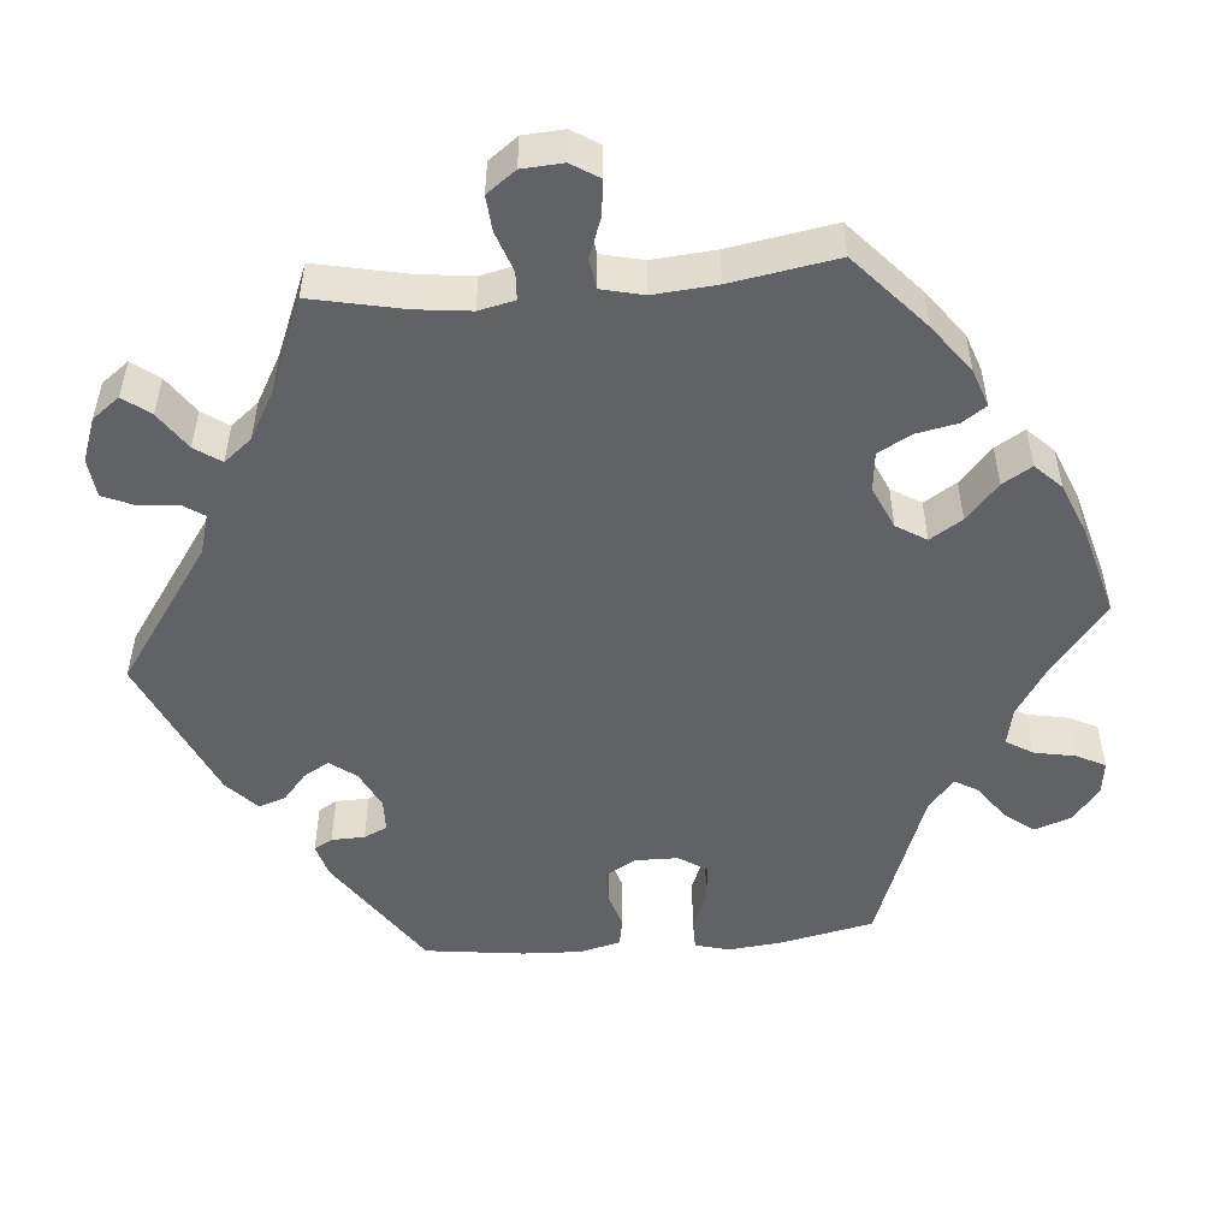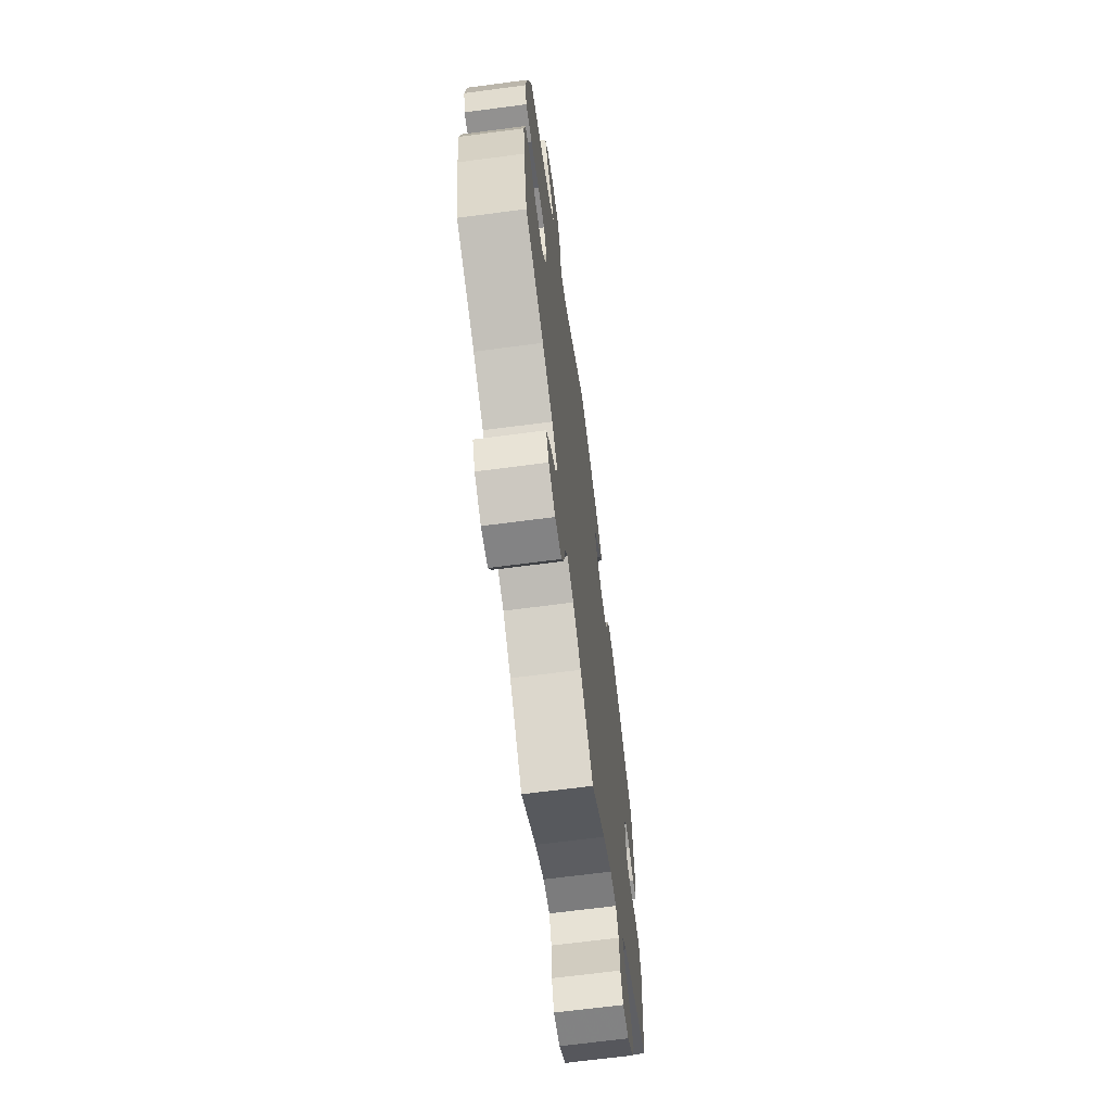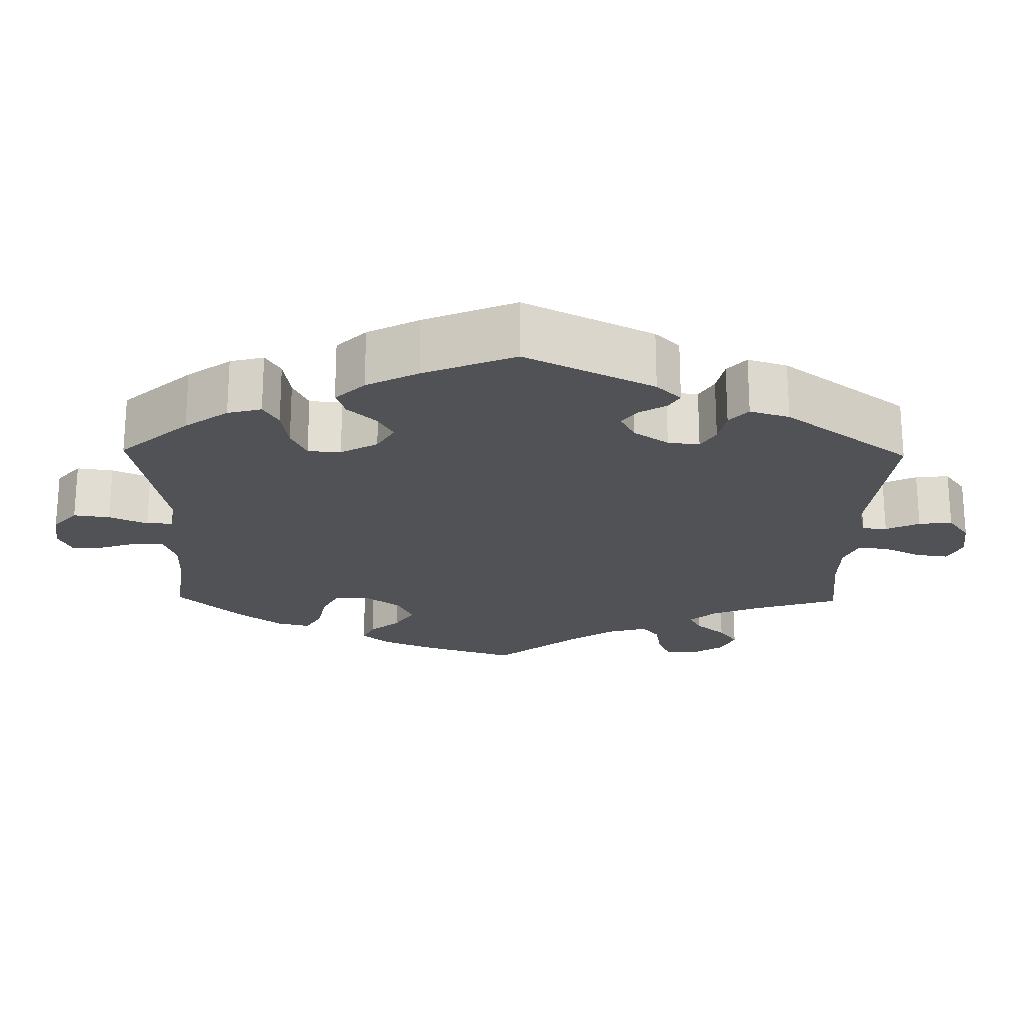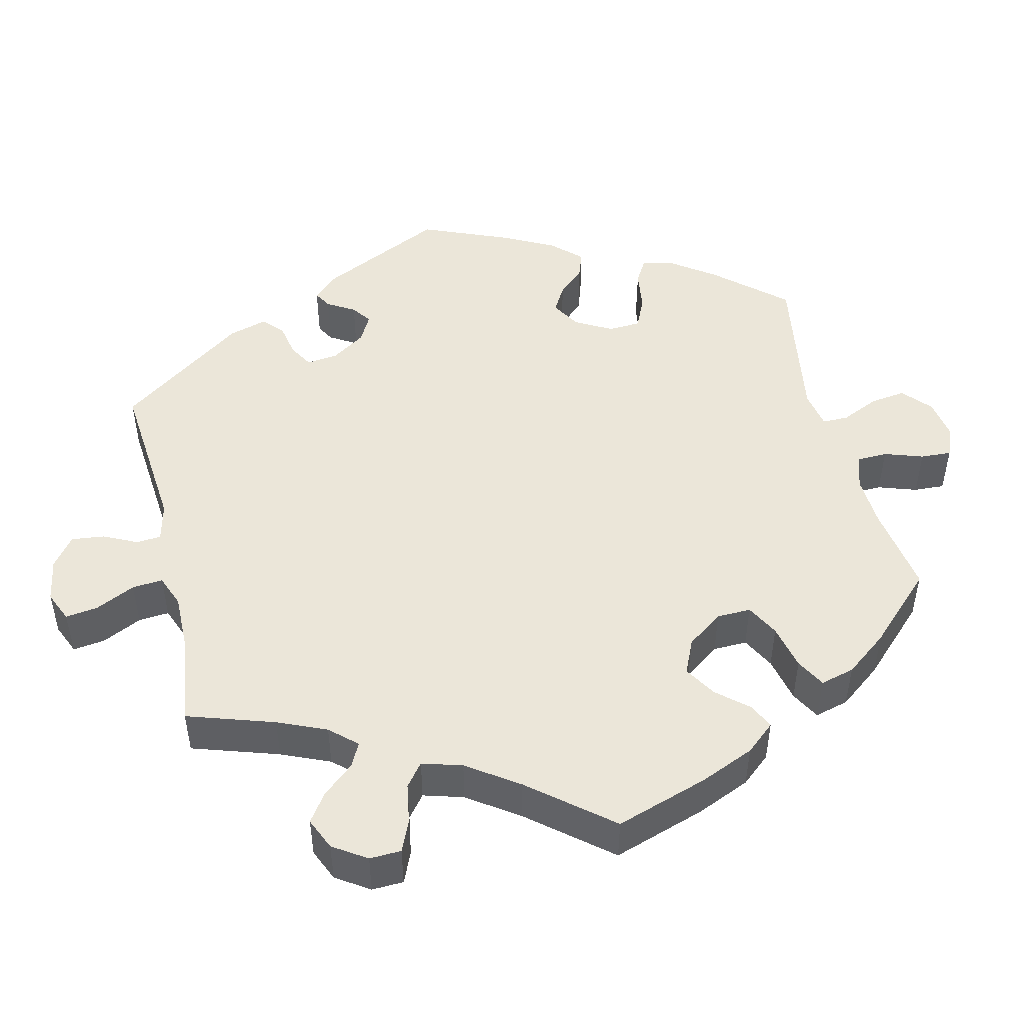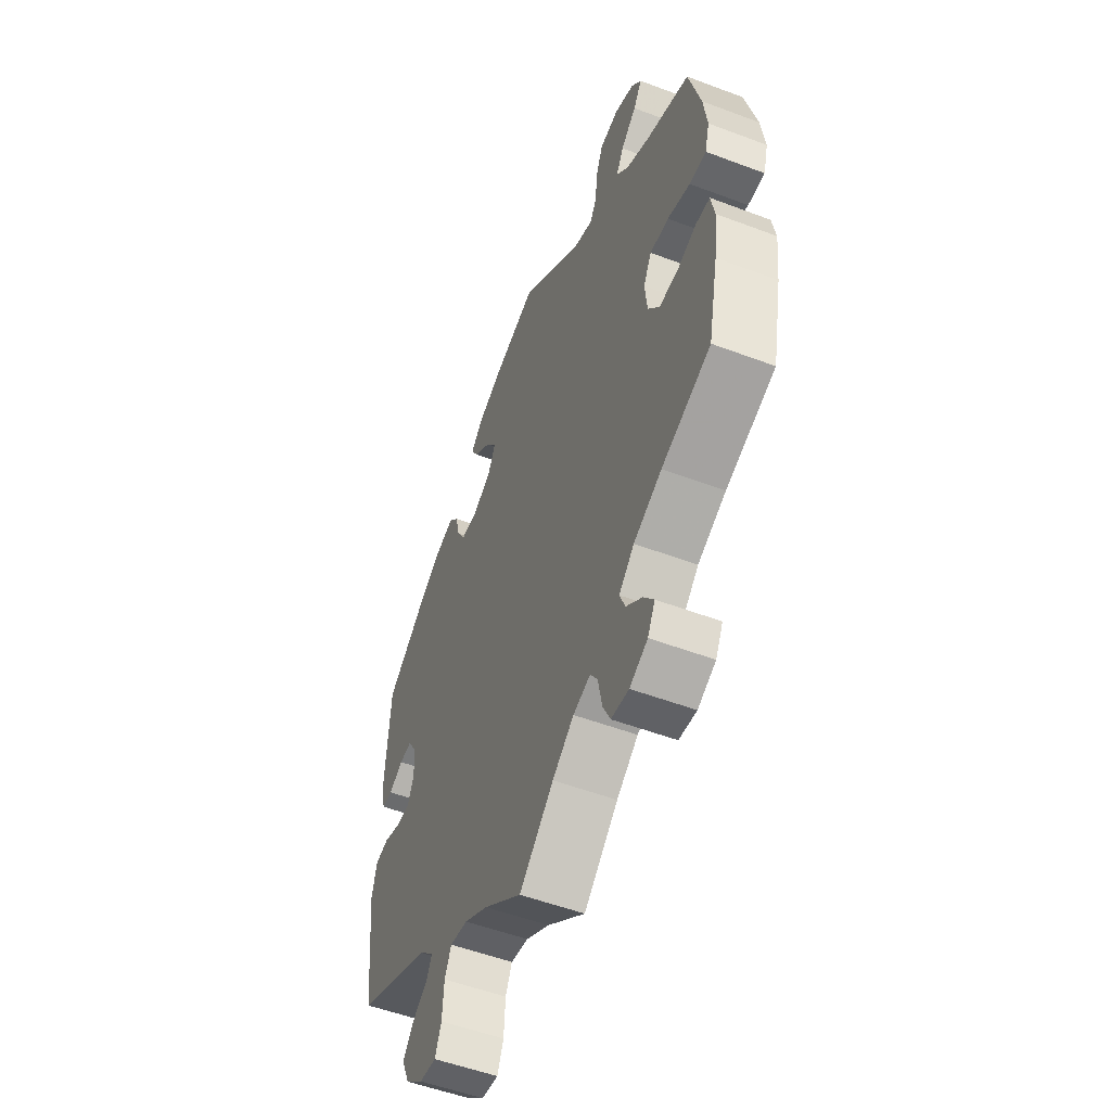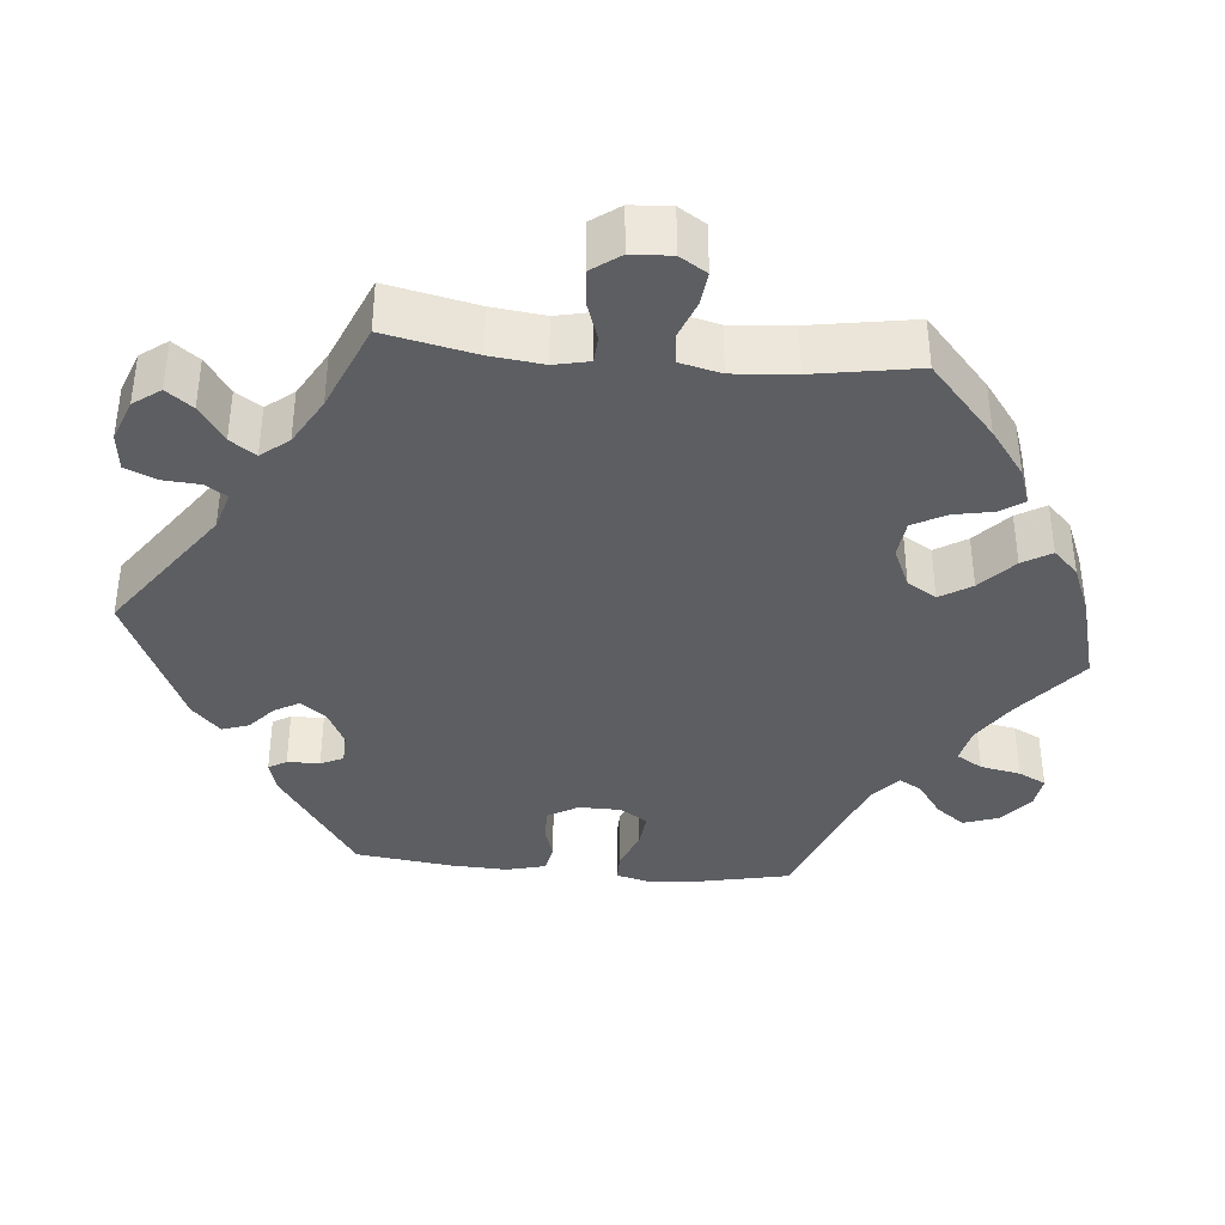
<metadata>
{"format":"obj","ext":"obj","renderer":"f3d","projection":"perspective","resolution":1024,"background":"white","views":[{"elev":-50.6,"azim":-145.0,"up":"+Y"},{"elev":-67.4,"azim":-82.5,"up":"+Z"},{"elev":-21.2,"azim":58.9,"up":"+Y"},{"elev":47.8,"azim":-133.4,"up":"+Y"},{"elev":-53.2,"azim":-112.0,"up":"+Z"},{"elev":-37.5,"azim":-155.4,"up":"+Y"}]}
</metadata>
<code>
v 0.307 0.07 -0.378
v 0.269 0.07 -0.414
v 0.283 0.07 -0.443
v 0.323 0.07 -0.47
v 0.349 0.07 -0.505
v 0.329 0.07 -0.55
v 0.284 0.07 -0.587
v 0.241 0.07 -0.592
v 0.225 0.07 -0.553
v 0.221 0.07 -0.496
v 0.204 0.07 -0.46
v 0.159 0.07 -0.467
v 0.098 0.07 -0.503
v 0 0.07 -0.578
v -0.088 0.07 -0.499
v -0.143 0.07 -0.458
v -0.187 0.07 -0.444
v -0.206 0.07 -0.473
v -0.216 0.07 -0.525
v -0.235 0.07 -0.565
v -0.28 0.07 -0.57
v -0.326 0.07 -0.547
v -0.345 0.07 -0.511
v -0.319 0.07 -0.476
v -0.278 0.07 -0.442
v -0.264 0.07 -0.407
v -0.303 0.07 -0.37
v -0.375 0.07 -0.336
v -0.501 0.07 -0.289
v -0.527 0.07 -0.165
v -0.536 0.07 -0.09
v -0.527 0.07 -0.041
v -0.491 0.07 -0.038
v -0.441 0.07 -0.055
v -0.393 0.07 -0.056
v -0.364 0.07 -0.016
v -0.358 0.07 0.042
v -0.379 0.07 0.081
v -0.427 0.07 0.079
v -0.485 0.07 0.06
v -0.528 0.07 0.059
v -0.54 0.07 0.103
v -0.531 0.07 0.172
v -0.501 0.07 0.289
v -0.391 0.07 0.333
v -0.33 0.07 0.365
v -0.298 0.07 0.401
v -0.317 0.07 0.436
v -0.357 0.07 0.471
v -0.379 0.07 0.505
v -0.353 0.07 0.539
v -0.302 0.07 0.559
v -0.254 0.07 0.55
v -0.236 0.07 0.506
v -0.231 0.07 0.452
v -0.214 0.07 0.422
v -0.166 0.07 0.44
v -0.001 0.07 0.578
v 0.113 0.07 0.541
v 0.176 0.07 0.513
v 0.208 0.07 0.481
v 0.189 0.07 0.448
v 0.145 0.07 0.413
v 0.118 0.07 0.375
v 0.137 0.07 0.337
v 0.184 0.07 0.309
v 0.229 0.07 0.309
v 0.25 0.07 0.345
v 0.261 0.07 0.392
v 0.285 0.07 0.42
v 0.336 0.07 0.406
v 0.399 0.07 0.366
v 0.5 0.07 0.289
v 0.512 0.07 0.105
v 0.501 0.07 0.062
v 0.474 0.07 0.062
v 0.437 0.07 0.082
v 0.405 0.07 0.085
v 0.383 0.07 0.05
v 0.379 0.07 -0.004
v 0.395 0.07 -0.042
v 0.432 0.07 -0.042
v 0.475 0.07 -0.027
v 0.511 0.07 -0.034
v 0.523 0.07 -0.086
v 0.5 0.07 -0.289
v 0.307 0 -0.378
v 0.269 0 -0.414
v 0.283 0 -0.443
v 0.323 0 -0.47
v 0.349 0 -0.505
v 0.329 0 -0.55
v 0.284 0 -0.587
v 0.241 0 -0.592
v 0.225 0 -0.553
v 0.221 0 -0.496
v 0.204 0 -0.46
v 0.159 0 -0.467
v 0.098 0 -0.503
v 0 0 -0.578
v -0.088 0 -0.499
v -0.143 0 -0.458
v -0.187 0 -0.444
v -0.206 0 -0.473
v -0.216 0 -0.525
v -0.235 0 -0.565
v -0.28 0 -0.57
v -0.326 0 -0.547
v -0.345 0 -0.511
v -0.319 0 -0.476
v -0.278 0 -0.442
v -0.264 0 -0.407
v -0.303 0 -0.37
v -0.375 0 -0.336
v -0.501 0 -0.289
v -0.527 0 -0.165
v -0.536 0 -0.09
v -0.527 0 -0.041
v -0.491 0 -0.038
v -0.441 0 -0.055
v -0.393 0 -0.056
v -0.364 0 -0.016
v -0.358 0 0.042
v -0.379 0 0.081
v -0.427 0 0.079
v -0.485 0 0.06
v -0.528 0 0.059
v -0.54 0 0.103
v -0.531 0 0.172
v -0.501 0 0.289
v -0.391 0 0.333
v -0.33 0 0.365
v -0.298 0 0.401
v -0.317 0 0.436
v -0.357 0 0.471
v -0.379 0 0.505
v -0.353 0 0.539
v -0.302 0 0.559
v -0.254 0 0.55
v -0.236 0 0.506
v -0.231 0 0.452
v -0.214 0 0.422
v -0.166 0 0.44
v -0.001 0 0.578
v 0.113 0 0.541
v 0.176 0 0.513
v 0.208 0 0.481
v 0.189 0 0.448
v 0.145 0 0.413
v 0.118 0 0.375
v 0.137 0 0.337
v 0.184 0 0.309
v 0.229 0 0.309
v 0.25 0 0.345
v 0.261 0 0.392
v 0.285 0 0.42
v 0.336 0 0.406
v 0.399 0 0.366
v 0.5 0 0.289
v 0.512 0 0.105
v 0.501 0 0.062
v 0.474 0 0.062
v 0.437 0 0.082
v 0.405 0 0.085
v 0.383 0 0.05
v 0.379 0 -0.004
v 0.395 0 -0.042
v 0.432 0 -0.042
v 0.475 0 -0.027
v 0.511 0 -0.034
v 0.523 0 -0.086
v 0.5 0 -0.289
f 85 86 1
f 82 83 84 85
f 81 82 85 1
f 80 81 1 2
f 79 80 2
f 74 75 76 77
f 74 77 78
f 73 74 78
f 72 73 78 79
f 68 69 70 71
f 67 68 71 72
f 60 61 62 63
f 60 63 64
f 57 58 59 60
f 56 57 60 64
f 52 53 54 55
f 52 55 56
f 51 52 56
f 48 49 50 51
f 47 48 51 56
f 46 47 56 64
f 42 43 44 45
f 39 40 41 42
f 38 39 42 45
f 37 38 45 46
f 31 32 33 34
f 31 34 35
f 28 29 30 31
f 27 28 31 35
f 26 27 35 36
f 22 23 24 25
f 20 21 22 25
f 18 19 20 25
f 17 18 25 26
f 16 17 26 36
f 13 14 15
f 12 13 15 16
f 11 12 16 36
f 7 8 9 10
f 7 10 11
f 6 7 11
f 3 4 5 6
f 2 3 6 11
f 67 72 79 2
f 37 46 64 65
f 37 65 66
f 36 37 66 67
f 2 11 36 67
f 87 172 171
f 171 170 169 168
f 87 171 168 167
f 88 87 167 166
f 88 166 165
f 163 162 161 160
f 164 163 160
f 164 160 159
f 165 164 159 158
f 157 156 155 154
f 158 157 154 153
f 149 148 147 146
f 150 149 146
f 146 145 144 143
f 150 146 143 142
f 141 140 139 138
f 142 141 138
f 142 138 137
f 137 136 135 134
f 142 137 134 133
f 150 142 133 132
f 131 130 129 128
f 128 127 126 125
f 131 128 125 124
f 132 131 124 123
f 120 119 118 117
f 121 120 117
f 117 116 115 114
f 121 117 114 113
f 122 121 113 112
f 111 110 109 108
f 111 108 107 106
f 111 106 105 104
f 112 111 104 103
f 122 112 103 102
f 101 100 99
f 102 101 99 98
f 122 102 98 97
f 96 95 94 93
f 97 96 93
f 97 93 92
f 92 91 90 89
f 97 92 89 88
f 88 165 158 153
f 151 150 132 123
f 152 151 123
f 153 152 123 122
f 153 122 97 88
f 1 87 88 2
f 2 88 89 3
f 3 89 90 4
f 4 90 91 5
f 5 91 92 6
f 6 92 93 7
f 7 93 94 8
f 8 94 95 9
f 9 95 96 10
f 10 96 97 11
f 11 97 98 12
f 12 98 99 13
f 13 99 100 14
f 14 100 101 15
f 15 101 102 16
f 16 102 103 17
f 17 103 104 18
f 18 104 105 19
f 19 105 106 20
f 20 106 107 21
f 21 107 108 22
f 22 108 109 23
f 23 109 110 24
f 24 110 111 25
f 25 111 112 26
f 26 112 113 27
f 27 113 114 28
f 28 114 115 29
f 29 115 116 30
f 30 116 117 31
f 31 117 118 32
f 32 118 119 33
f 33 119 120 34
f 34 120 121 35
f 35 121 122 36
f 36 122 123 37
f 37 123 124 38
f 38 124 125 39
f 39 125 126 40
f 40 126 127 41
f 41 127 128 42
f 42 128 129 43
f 43 129 130 44
f 44 130 131 45
f 45 131 132 46
f 46 132 133 47
f 47 133 134 48
f 48 134 135 49
f 49 135 136 50
f 50 136 137 51
f 51 137 138 52
f 52 138 139 53
f 53 139 140 54
f 54 140 141 55
f 55 141 142 56
f 56 142 143 57
f 57 143 144 58
f 58 144 145 59
f 59 145 146 60
f 60 146 147 61
f 61 147 148 62
f 62 148 149 63
f 63 149 150 64
f 64 150 151 65
f 65 151 152 66
f 66 152 153 67
f 67 153 154 68
f 68 154 155 69
f 69 155 156 70
f 70 156 157 71
f 71 157 158 72
f 72 158 159 73
f 73 159 160 74
f 74 160 161 75
f 75 161 162 76
f 76 162 163 77
f 77 163 164 78
f 78 164 165 79
f 79 165 166 80
f 80 166 167 81
f 81 167 168 82
f 82 168 169 83
f 83 169 170 84
f 84 170 171 85
f 85 171 172 86
f 86 172 87 1

</code>
